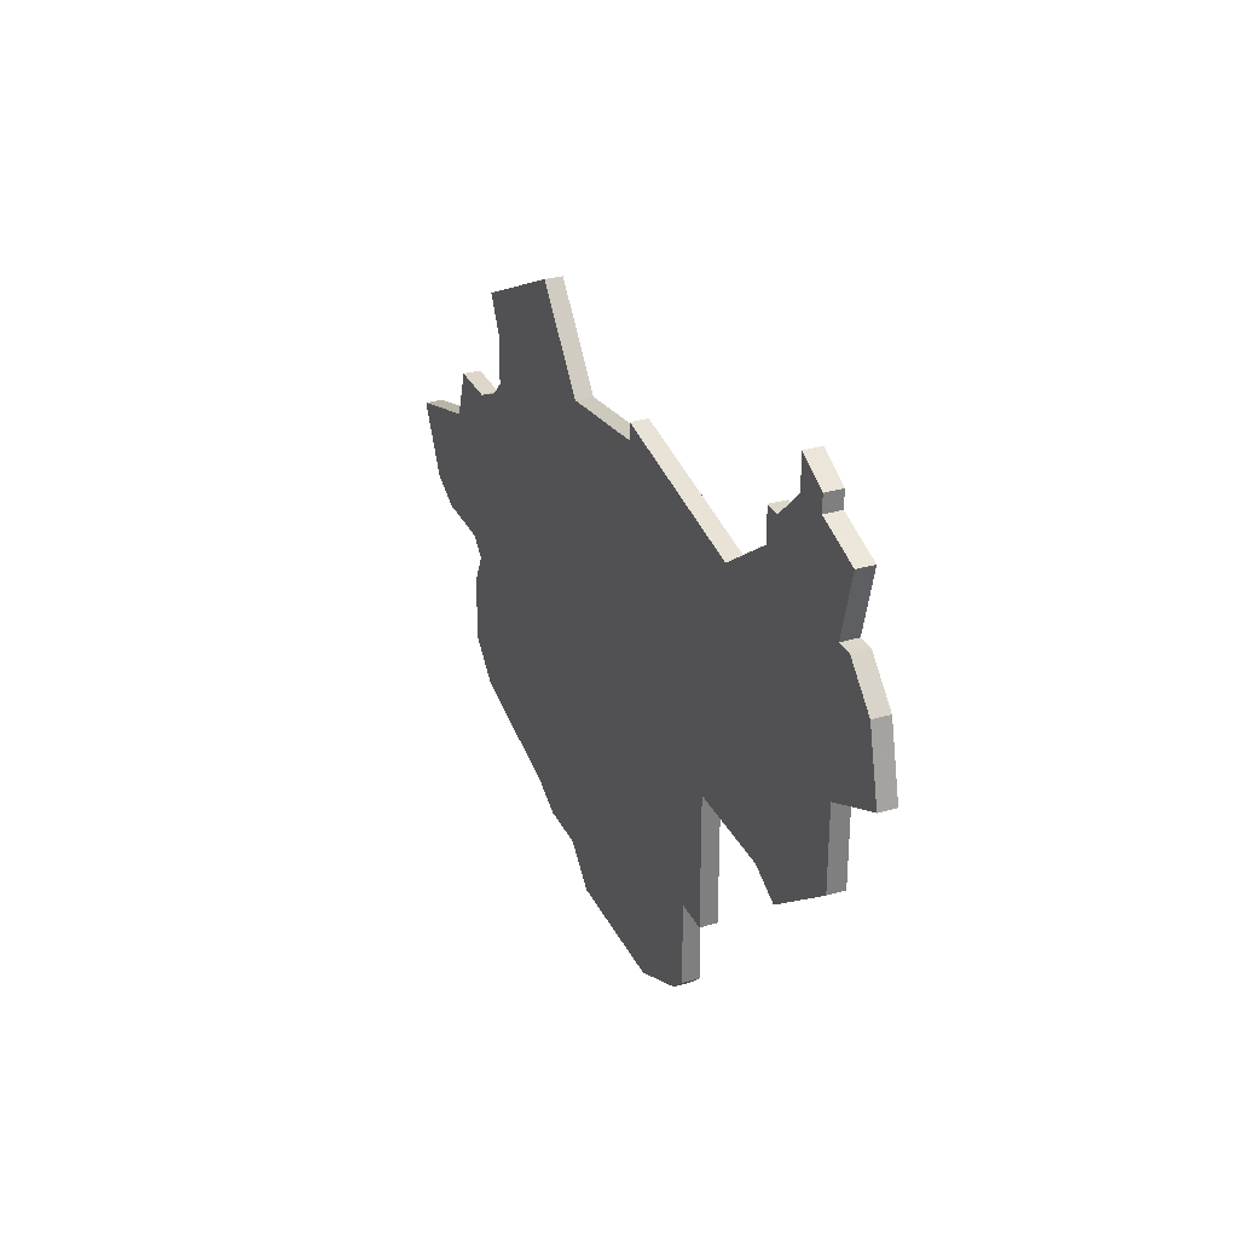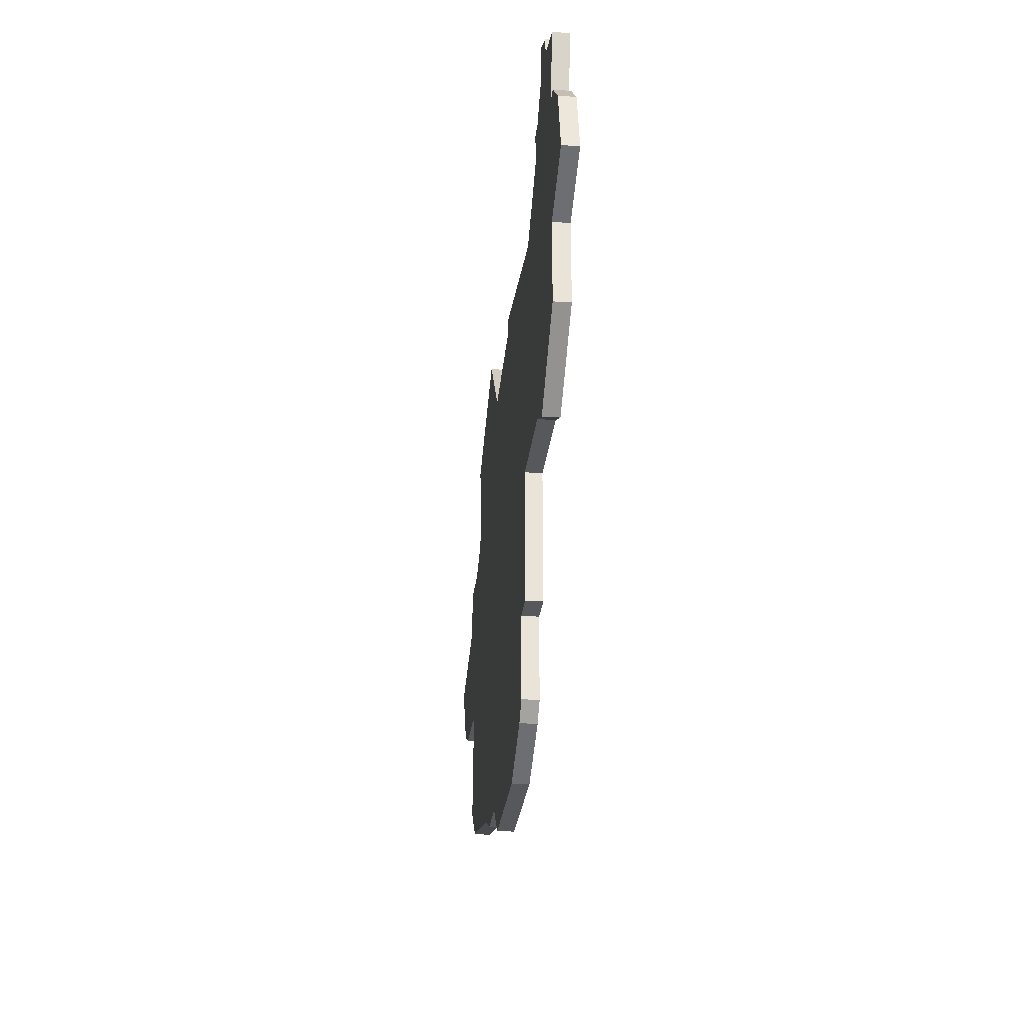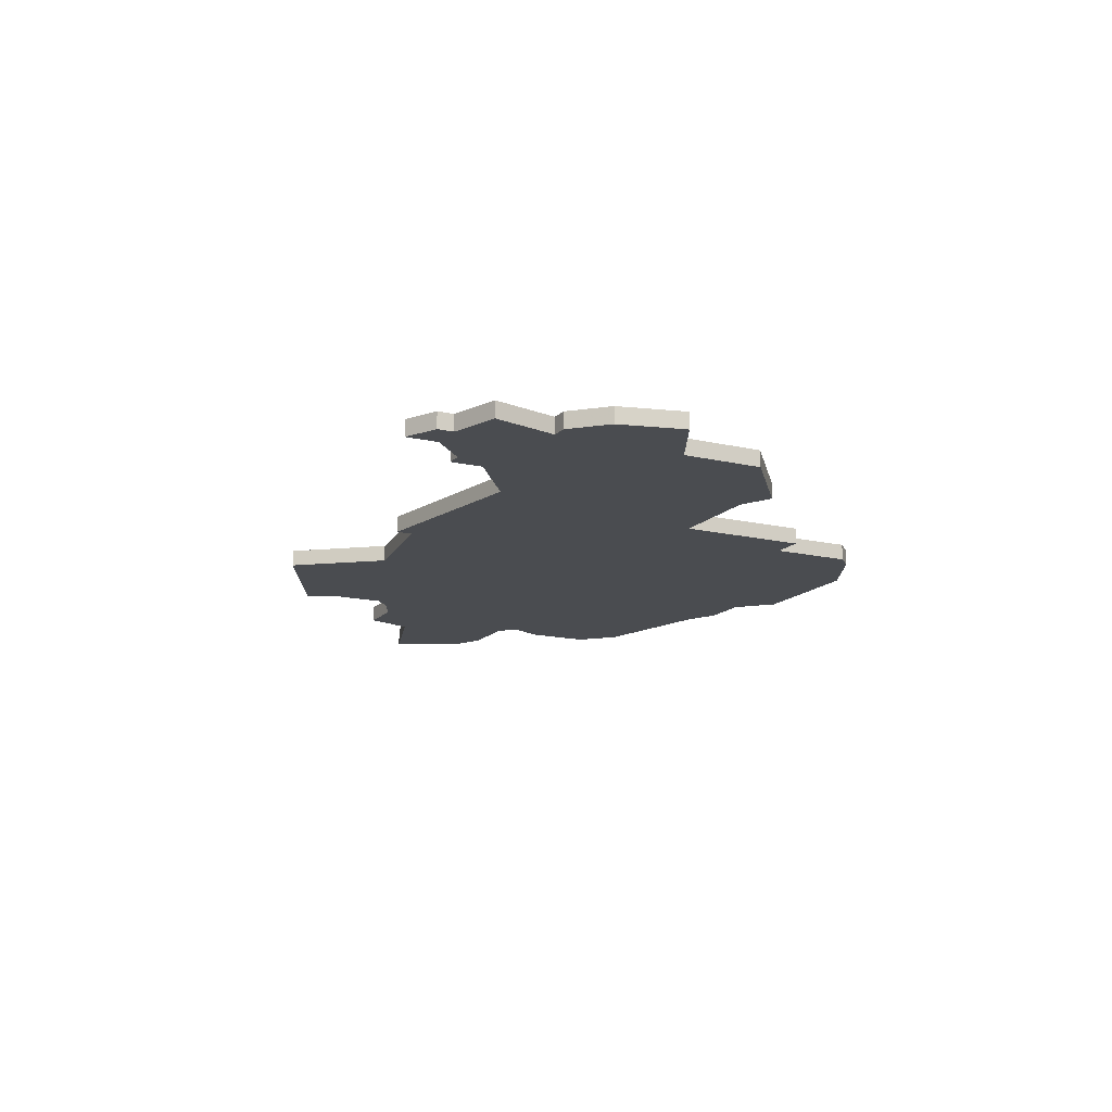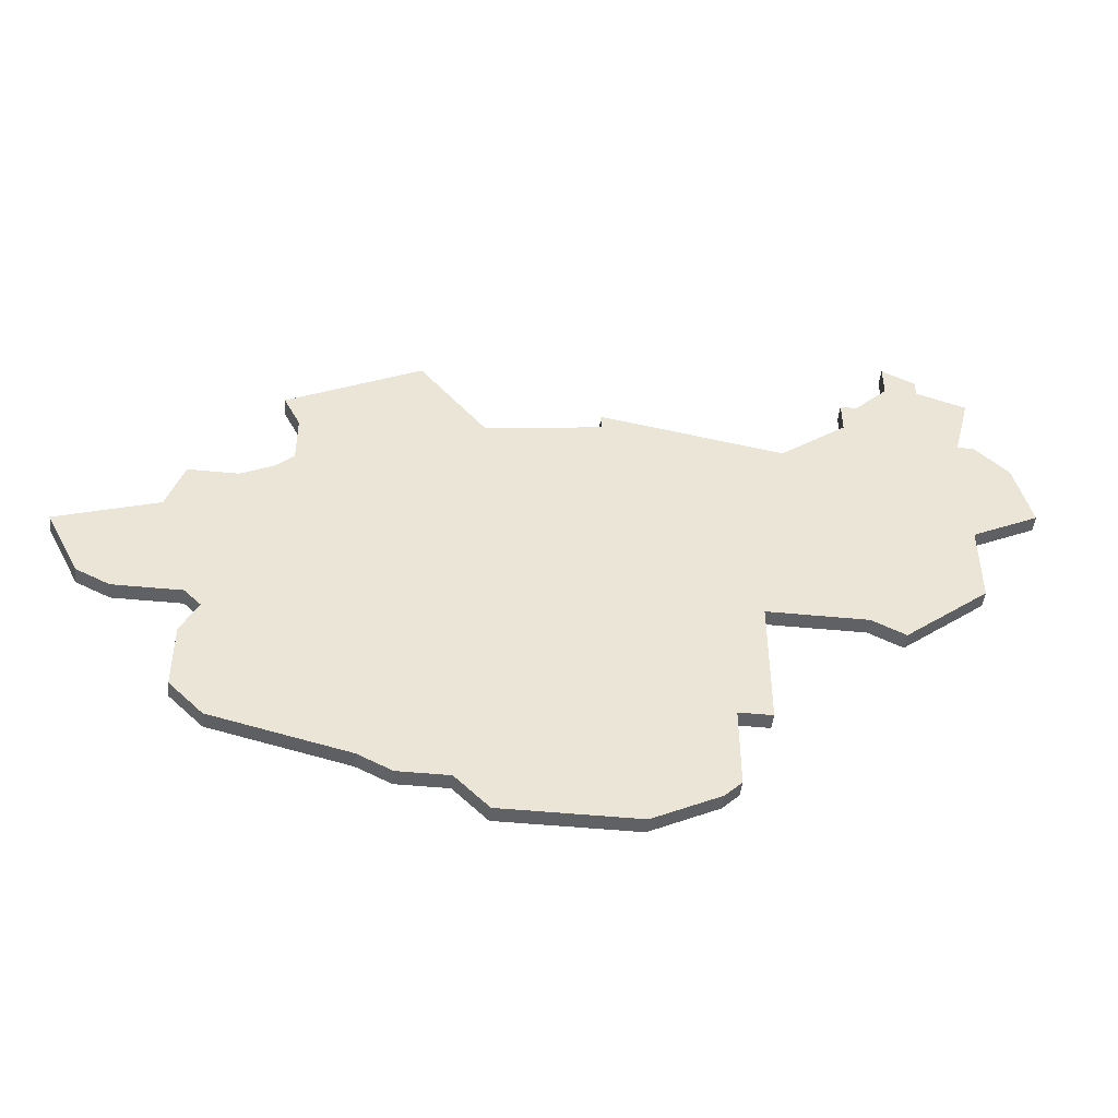
<metadata>
{"format":"obj","ext":"obj","renderer":"f3d","projection":"perspective","resolution":1024,"background":"white","views":[{"elev":30.9,"azim":-112.9,"up":"+Y"},{"elev":-27.7,"azim":-96.1,"up":"+Y"},{"elev":-14.7,"azim":-116.9,"up":"+Z"},{"elev":-47.5,"azim":173.7,"up":"+Y"}]}
</metadata>
<code>
v 3493 -1065 0
v 3493 -1065 1
v 3526 -1082 0
v 3526 -1082 1
v 3484 -1058 0
v 3484 -1058 1
v 3484 -1057 0
v 3484 -1057 1
v 3517 -1092 0
v 3517 -1092 1
v 3525 -1071 0
v 3525 -1071 1
v 3525 -1090 0
v 3525 -1090 1
v 3533 -1080 0
v 3533 -1080 1
v 3482 -1076 0
v 3482 -1076 1
v 3482 -1071 0
v 3482 -1071 1
v 3482 -1063 0
v 3482 -1063 1
v 3515 -1093 0
v 3515 -1093 1
v 3515 -1060 0
v 3515 -1060 1
v 3523 -1070 0
v 3523 -1070 1
v 3523 -1064 0
v 3523 -1064 1
v 3498 -1093 0
v 3498 -1093 1
v 3531 -1081 0
v 3531 -1081 1
v 3481 -1059 0
v 3481 -1059 1
v 3481 -1063 0
v 3481 -1063 1
v 3489 -1060 0
v 3489 -1060 1
v 3489 -1062 0
v 3489 -1062 1
v 3489 -1079 0
v 3489 -1079 1
v 3522 -1066 0
v 3522 -1066 1
v 3522 -1069 0
v 3522 -1069 1
v 3497 -1092 0
v 3497 -1092 1
v 3497 -1087 0
v 3497 -1087 1
v 3488 -1060 0
v 3488 -1060 1
v 3529 -1074 0
v 3529 -1074 1
v 3504 -1063 0
v 3504 -1063 1
v 3504 -1064 0
v 3504 -1064 1
v 3479 -1065 0
v 3479 -1065 1
v 3512 -1093 0
v 3512 -1093 1
v 3487 -1080 0
v 3487 -1080 1
v 3495 -1087 0
v 3495 -1087 1
v 3495 -1079 0
v 3495 -1079 1
v 3528 -1071 0
v 3528 -1071 1
v 3478 -1069 0
v 3478 -1069 1
v 3511 -1065 0
v 3511 -1065 1
v 3486 -1058 0
v 3486 -1058 1
v 3486 -1056 0
v 3486 -1056 1
v 3527 -1084 0
v 3527 -1084 1
v 3527 -1088 0
v 3527 -1088 1
v 3527 -1081 0
v 3527 -1081 1
v 3502 -1095 0
v 3502 -1095 1
v 3535 -1076 0
v 3535 -1076 1
v 3510 -1095 0
v 3510 -1095 1
f 17 43 65
f 43 17 19
f 61 19 73
f 1 43 19
f 31 49 51
f 87 31 51
f 69 51 67
f 51 69 63
f 1 59 69
f 69 43 1
f 37 21 61
f 21 19 61
f 21 35 5
f 77 5 7
f 5 53 21
f 41 53 39
f 5 77 53
f 19 21 41
f 7 79 77
f 41 21 53
f 19 41 1
f 87 51 63
f 63 69 75
f 9 63 75
f 63 9 23
f 13 9 3
f 3 81 13
f 83 13 81
f 33 85 55
f 15 33 55
f 3 9 47
f 85 3 11
f 45 47 75
f 9 75 47
f 25 45 75
f 1 57 59
f 25 29 45
f 75 69 59
f 55 11 71
f 3 27 11
f 15 55 89
f 47 27 3
f 85 11 55
f 91 87 63
f 66 44 18
f 20 18 44
f 74 20 62
f 20 44 2
f 52 50 32
f 52 32 88
f 68 52 70
f 64 70 52
f 70 60 2
f 2 44 70
f 62 22 38
f 62 20 22
f 6 36 22
f 8 6 78
f 22 54 6
f 40 54 42
f 54 78 6
f 42 22 20
f 78 80 8
f 54 22 42
f 2 42 20
f 64 52 88
f 76 70 64
f 76 64 10
f 24 10 64
f 4 10 14
f 14 82 4
f 82 14 84
f 56 86 34
f 56 34 16
f 48 10 4
f 12 4 86
f 76 48 46
f 48 76 10
f 76 46 26
f 60 58 2
f 46 30 26
f 60 70 76
f 72 12 56
f 12 28 4
f 90 56 16
f 4 28 48
f 56 12 86
f 64 88 92
f 6 8 5
f 5 8 7
f 36 6 35
f 35 6 5
f 22 36 21
f 21 36 35
f 38 22 37
f 37 22 21
f 62 38 61
f 61 38 37
f 74 62 73
f 73 62 61
f 20 74 19
f 19 74 73
f 18 20 17
f 17 20 19
f 66 18 65
f 65 18 17
f 44 66 43
f 43 66 65
f 70 44 69
f 69 44 43
f 68 70 67
f 67 70 69
f 52 68 51
f 51 68 67
f 50 52 49
f 49 52 51
f 32 50 31
f 31 50 49
f 88 32 87
f 87 32 31
f 92 88 91
f 91 88 87
f 64 92 63
f 63 92 91
f 24 64 23
f 23 64 63
f 10 24 9
f 9 24 23
f 14 10 13
f 13 10 9
f 84 14 83
f 83 14 13
f 82 84 81
f 81 84 83
f 4 82 3
f 3 82 81
f 86 4 85
f 85 4 3
f 34 86 33
f 33 86 85
f 16 34 15
f 15 34 33
f 90 16 89
f 89 16 15
f 56 90 55
f 55 90 89
f 72 56 71
f 71 56 55
f 12 72 11
f 11 72 71
f 28 12 27
f 27 12 11
f 48 28 47
f 47 28 27
f 46 48 45
f 45 48 47
f 30 46 29
f 29 46 45
f 26 30 25
f 25 30 29
f 76 26 75
f 75 26 25
f 60 76 59
f 59 76 75
f 58 60 57
f 57 60 59
f 2 58 1
f 1 58 57
f 42 2 41
f 41 2 1
f 40 42 39
f 39 42 41
f 54 40 53
f 53 40 39
f 78 54 77
f 77 54 53
f 8 80 7
f 7 80 79
f 80 78 79
f 79 78 77

</code>
